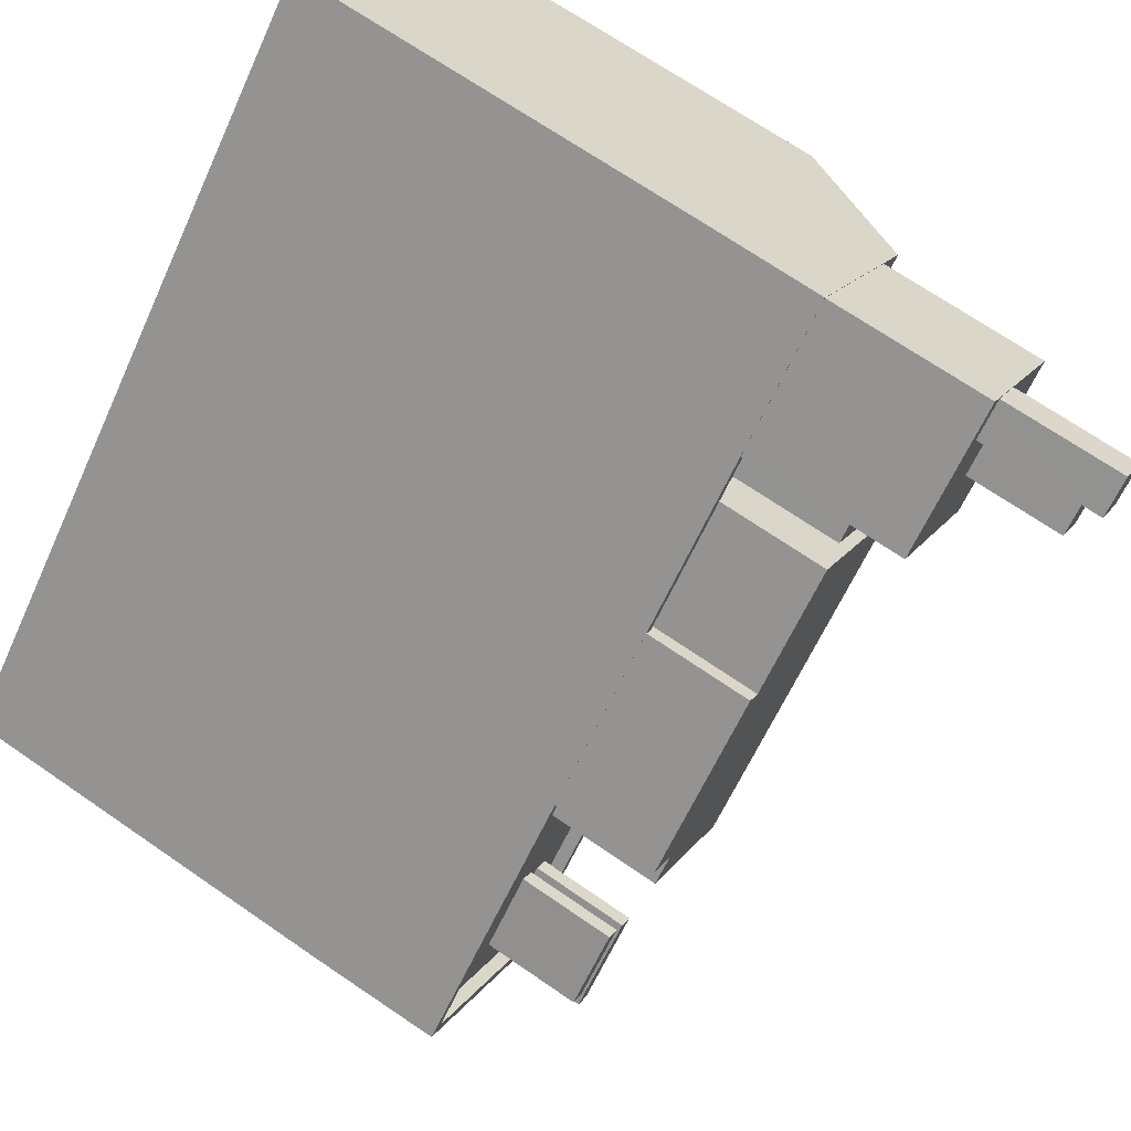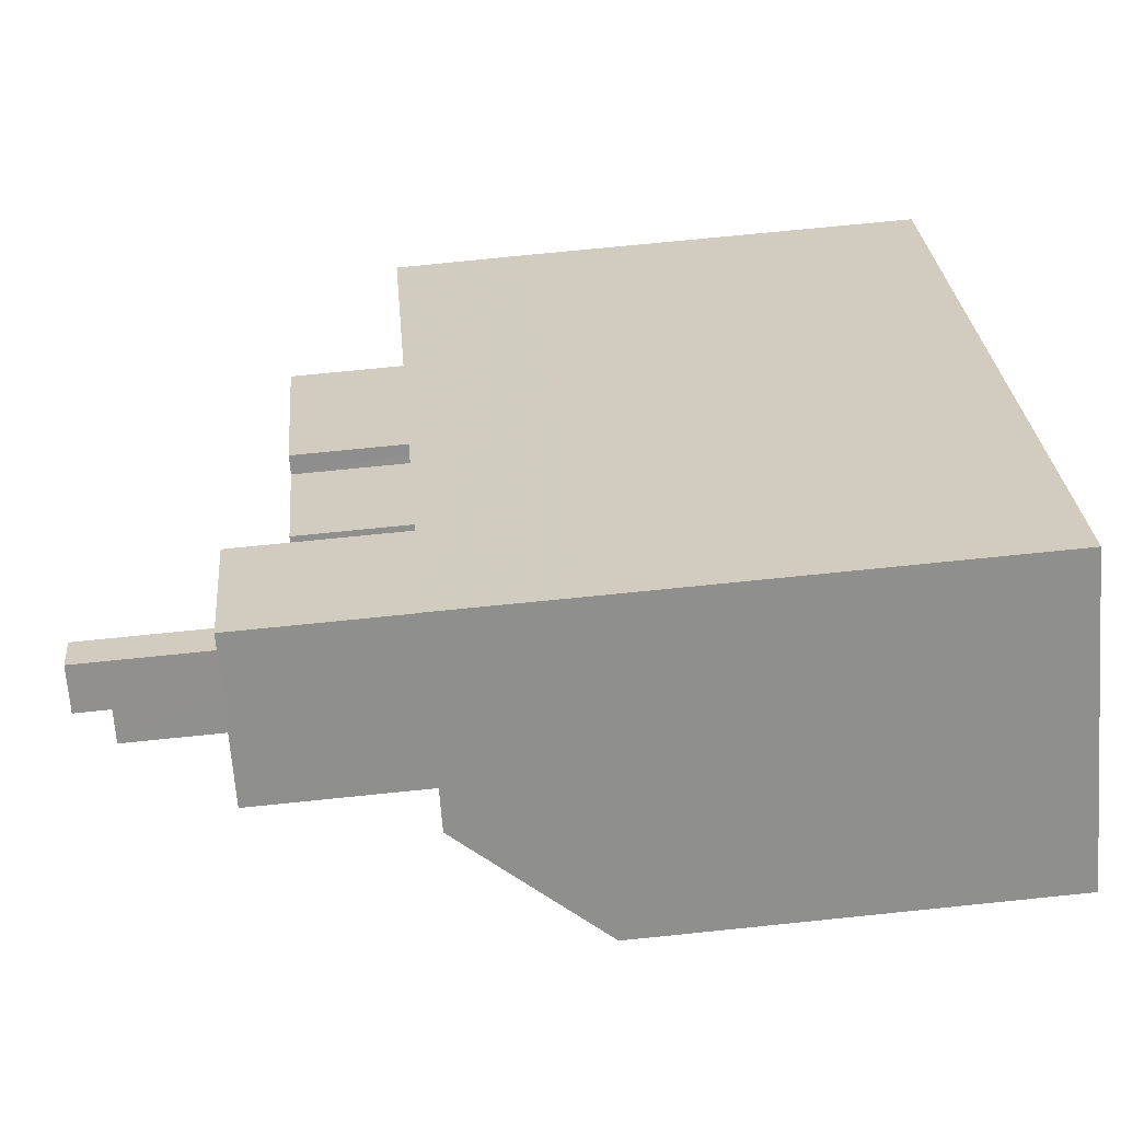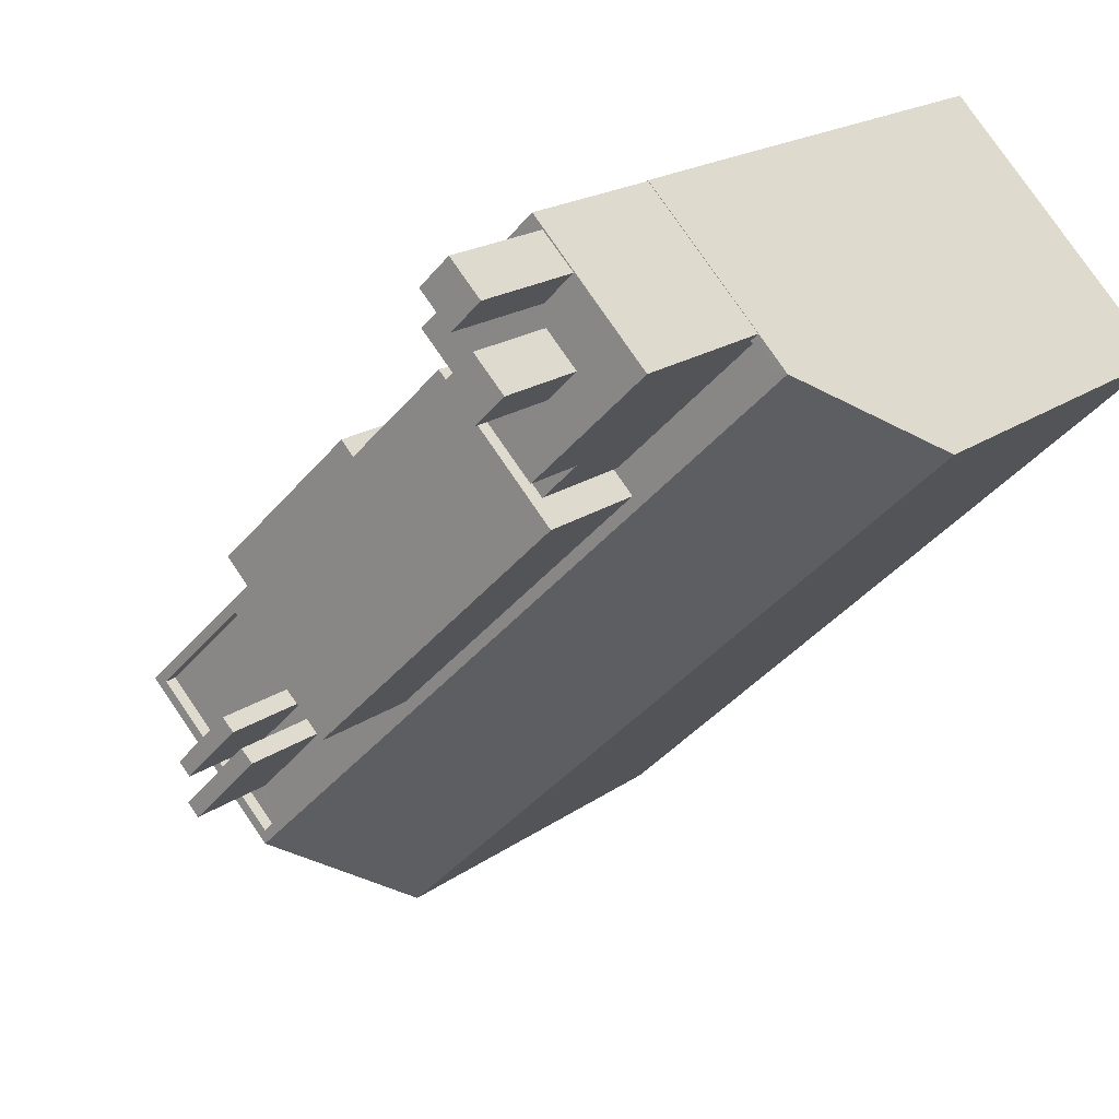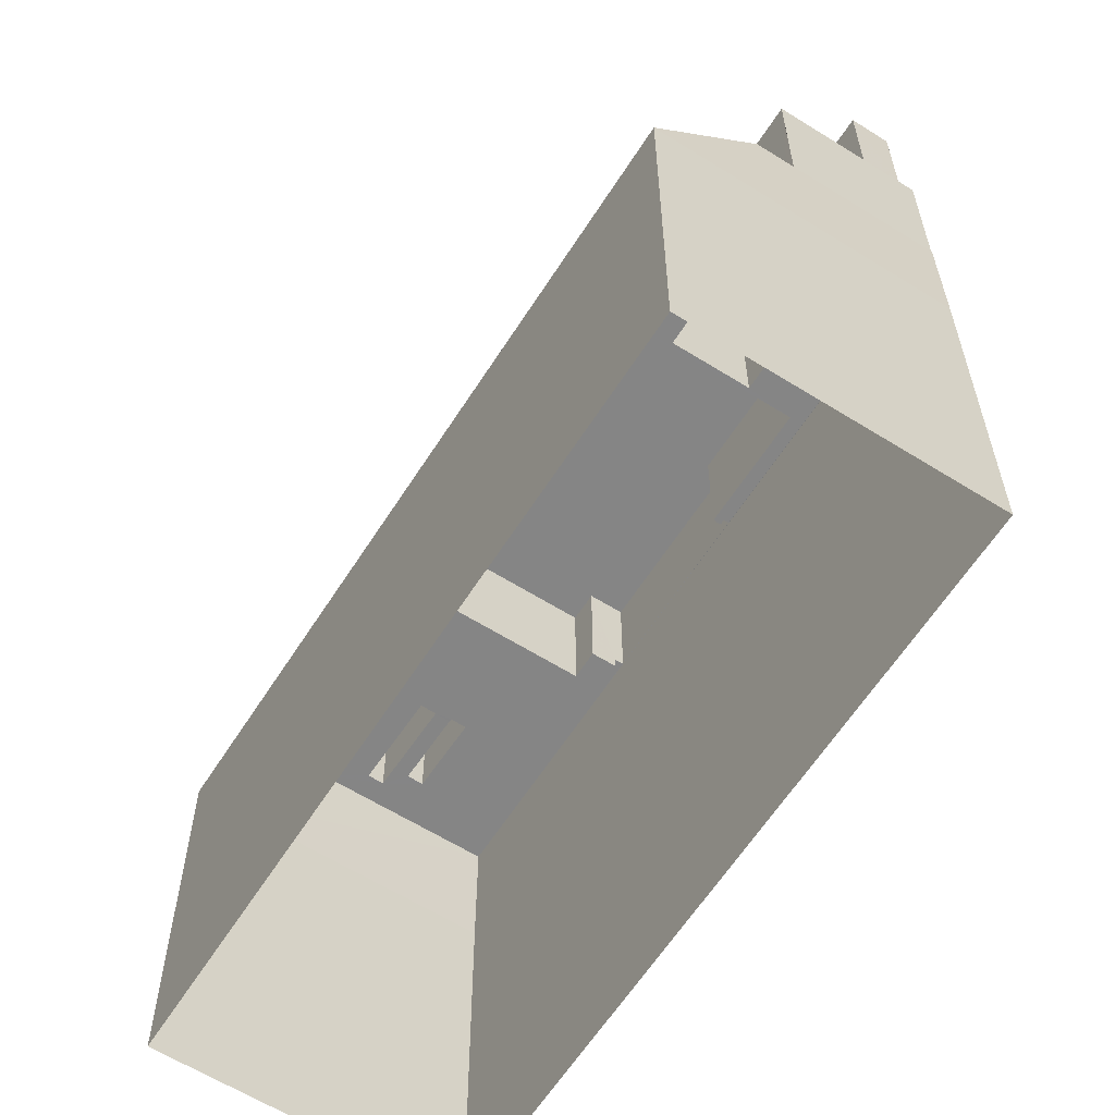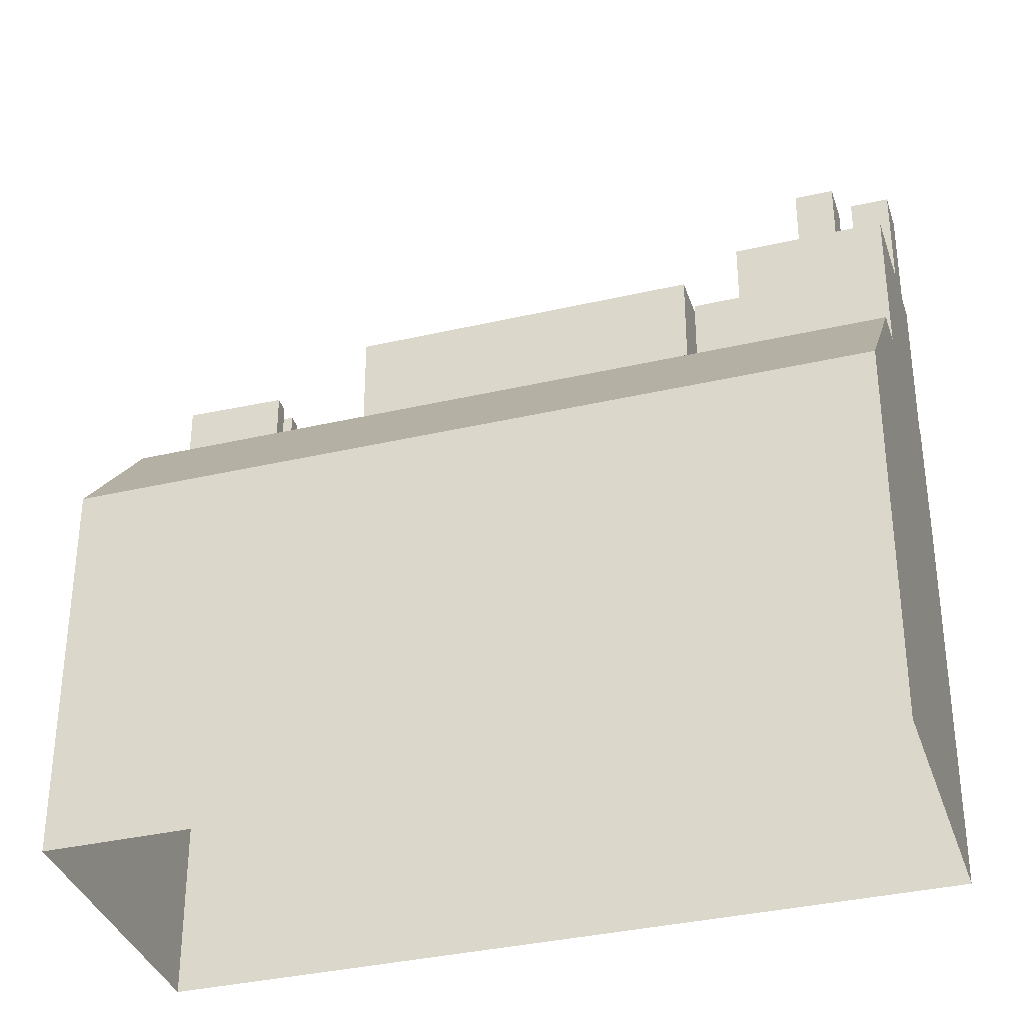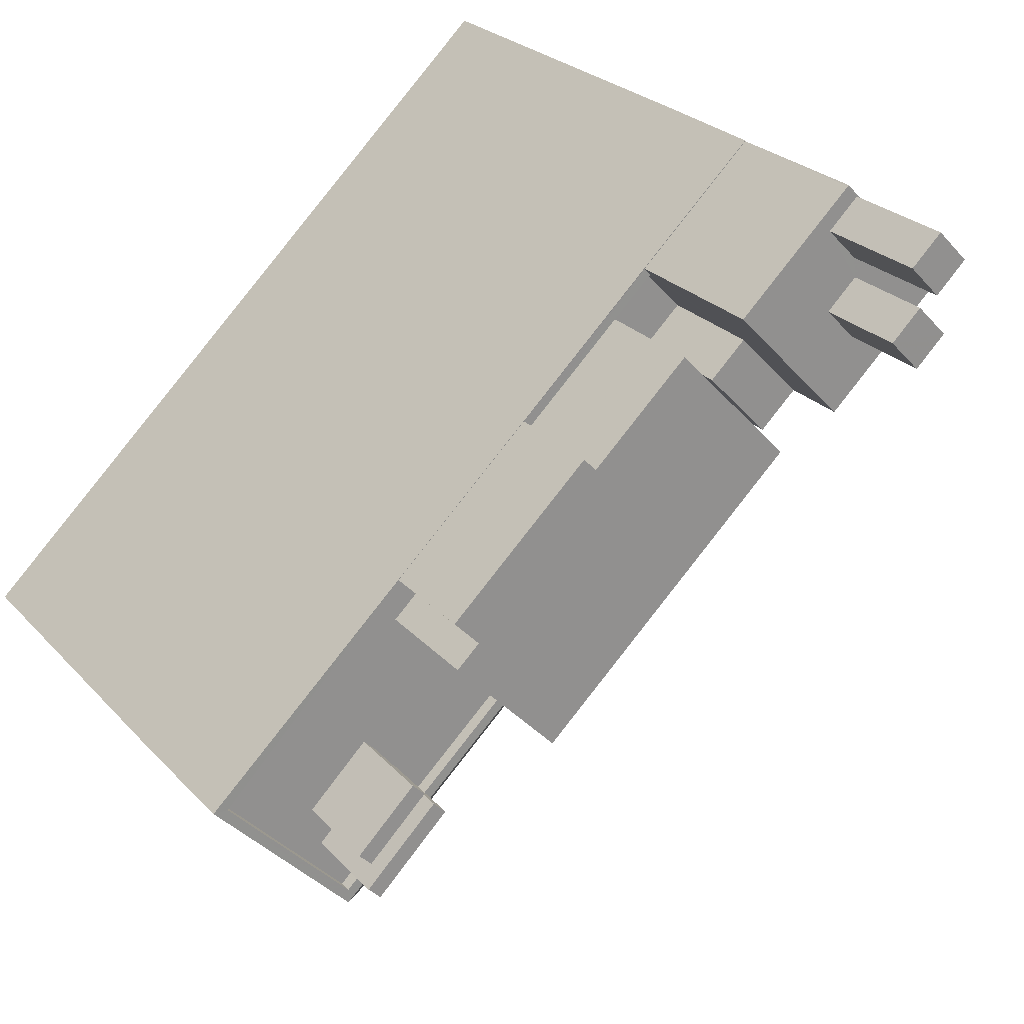
<metadata>
{"format":"obj","ext":"obj","renderer":"f3d","projection":"perspective","resolution":1024,"background":"white","views":[{"elev":68.5,"azim":-55.2,"up":"+Y"},{"elev":69.2,"azim":84.1,"up":"+Y"},{"elev":18.1,"azim":35.7,"up":"+Y"},{"elev":-61.7,"azim":101.5,"up":"+Z"},{"elev":-35.3,"azim":61.1,"up":"+Z"},{"elev":24.5,"azim":-30.8,"up":"+Y"}]}
</metadata>
<code>
v -6188 -3.667e+04 3.308
v -6180 -3.668e+04 3.304
v -6201 -3.67e+04 3.303
v -6208 -3.669e+04 3.307
v -6202 -3.669e+04 24.63
v -6204 -3.67e+04 24.63
v -6202 -3.669e+04 24.63
v -6204 -3.669e+04 24.63
v -6202 -3.669e+04 21.28
v -6205 -3.669e+04 21.28
v -6202 -3.669e+04 21.28
v -6201 -3.669e+04 21.28
v -6201 -3.669e+04 21.28
v -6189 -3.668e+04 21.28
v -6200 -3.67e+04 21.27
v -6184 -3.668e+04 21.28
v -6202 -3.669e+04 21.28
v -6202 -3.669e+04 21.28
v -6202 -3.669e+04 21.28
v -6185 -3.668e+04 21.28
v -6189 -3.668e+04 21.28
v -6201 -3.669e+04 21.28
v -6198 -3.669e+04 21.28
v -6193 -3.668e+04 21.28
v -6196 -3.668e+04 21.28
v -6196 -3.668e+04 21.28
v -6192 -3.668e+04 21.28
v -6200 -3.669e+04 21.28
v -6190 -3.668e+04 21.28
v -6191 -3.668e+04 21.28
v -6204 -3.67e+04 21.28
v -6203 -3.67e+04 21.27
v -6204 -3.669e+04 21.28
v -6208 -3.669e+04 21.28
v -6204 -3.67e+04 21.28
v -6204 -3.67e+04 21.28
v -6203 -3.67e+04 21.72
v -6183 -3.668e+04 21.73
v -6184 -3.668e+04 21.73
v -6203 -3.67e+04 21.72
v -6208 -3.669e+04 21.73
v -6208 -3.669e+04 21.73
v -6188 -3.667e+04 21.73
v -6184 -3.668e+04 21.73
v -6201 -3.669e+04 21.73
v -6201 -3.669e+04 21.73
v -6196 -3.668e+04 21.73
v -6192 -3.668e+04 21.73
v -6192 -3.668e+04 21.73
v -6185 -3.668e+04 21.73
v -6197 -3.668e+04 21.73
v -6188 -3.667e+04 21.73
v -6202 -3.669e+04 24.63
v -6204 -3.67e+04 24.63
v -6204 -3.67e+04 24.63
v -6201 -3.669e+04 24.63
v -6189 -3.668e+04 25.06
v -6188 -3.668e+04 25.06
v -6190 -3.668e+04 25.06
v -6191 -3.668e+04 25.06
v -6184 -3.668e+04 27.25
v -6187 -3.668e+04 27.25
v -6187 -3.668e+04 27.25
v -6189 -3.668e+04 27.25
v -6189 -3.668e+04 27.25
v -6188 -3.667e+04 27.25
v -6188 -3.667e+04 27.25
v -6186 -3.668e+04 27.25
v -6188 -3.668e+04 27.25
v -6188 -3.668e+04 27.25
v -6188 -3.667e+04 27.25
v -6184 -3.668e+04 27.25
v -6192 -3.668e+04 27.25
v -6189 -3.668e+04 27.25
v -6188 -3.668e+04 27.25
v -6188 -3.668e+04 27.25
v -6188 -3.667e+04 31.34
v -6188 -3.668e+04 31.34
v -6187 -3.668e+04 31.34
v -6189 -3.668e+04 31.34
v -6189 -3.668e+04 30.5
v -6188 -3.668e+04 30.5
v -6187 -3.668e+04 30.5
v -6188 -3.668e+04 30.5
v -6201 -3.669e+04 25.39
v -6198 -3.669e+04 25.39
v -6200 -3.669e+04 25.39
v -6201 -3.669e+04 25.39
v -6196 -3.668e+04 25.39
v -6197 -3.668e+04 25.39
v -6189 -3.668e+04 25.39
v -6193 -3.668e+04 25.39
v -6201 -3.67e+04 17.09
v -6180 -3.668e+04 17.09
v -6208 -3.669e+04 17.09
v -6188 -3.667e+04 17.09
f 1 2 3
f 4 1 3
f 5 6 7
f 5 8 6
f 9 10 11
f 12 13 10
f 14 15 16
f 17 18 19
f 20 21 16
f 22 15 23
f 18 22 23
f 9 19 12
f 24 25 26
f 27 25 24
f 12 28 13
f 29 27 24
f 12 19 23
f 23 15 14
f 29 24 30
f 30 14 21
f 24 14 30
f 9 12 10
f 21 14 16
f 19 18 23
f 31 15 22
f 15 31 32
f 11 10 33
f 34 32 35
f 10 34 33
f 18 17 36
f 18 36 35
f 35 32 31
f 36 33 35
f 33 34 35
f 37 38 39
f 38 37 40
f 41 40 42
f 42 40 37
f 38 43 44
f 45 46 42
f 42 46 41
f 43 41 46
f 39 38 44
f 47 48 49
f 50 39 44
f 47 49 51
f 46 51 43
f 49 52 43
f 44 43 52
f 51 49 43
f 53 54 55
f 56 53 55
f 57 58 59
f 60 57 59
f 61 62 63
f 64 65 66
f 66 65 67
f 68 61 63
f 69 70 62
f 62 70 63
f 64 70 65
f 65 70 69
f 67 71 66
f 72 71 62
f 61 72 62
f 62 71 67
f 73 74 64
f 64 74 70
f 75 76 68
f 76 74 73
f 75 68 63
f 76 75 74
f 77 78 79
f 77 80 78
f 81 82 83
f 84 81 83
f 85 86 87
f 88 87 89
f 90 88 89
f 89 86 91
f 89 91 92
f 87 86 89
f 40 93 94
f 40 94 38
f 36 17 6
f 17 19 7
f 17 7 6
f 6 8 33
f 36 6 33
f 9 11 5
f 11 33 8
f 5 11 8
f 9 7 19
f 9 5 7
f 20 16 39
f 50 20 39
f 16 15 39
f 15 32 37
f 39 15 37
f 37 32 34
f 42 37 34
f 34 10 42
f 10 13 45
f 10 45 42
f 47 27 48
f 47 25 27
f 22 55 31
f 22 56 55
f 55 54 35
f 31 55 35
f 54 53 18
f 35 54 18
f 18 56 22
f 18 53 56
f 57 60 30
f 21 57 30
f 60 59 29
f 30 60 29
f 44 72 61
f 61 50 44
f 50 21 20
f 58 57 21
f 68 76 58
f 68 50 61
f 58 21 50
f 68 58 50
f 72 44 52
f 71 72 52
f 58 76 59
f 48 29 59
f 27 29 48
f 59 76 73
f 48 59 49
f 49 59 73
f 73 64 49
f 49 64 52
f 66 71 52
f 64 66 52
f 62 79 78
f 69 62 78
f 65 78 80
f 65 69 78
f 67 80 77
f 67 65 80
f 67 77 79
f 62 67 79
f 63 83 82
f 75 63 82
f 74 82 81
f 74 75 82
f 70 81 84
f 70 74 81
f 70 84 83
f 63 70 83
f 86 85 12
f 23 86 12
f 85 87 28
f 12 85 28
f 13 28 45
f 46 45 88
f 88 45 87
f 45 28 87
f 51 88 90
f 51 46 88
f 26 47 89
f 89 47 90
f 26 25 47
f 90 47 51
f 89 92 24
f 26 89 24
f 91 14 24
f 92 91 24
f 14 86 23
f 14 91 86
f 93 4 3
f 93 95 4
f 95 96 1
f 4 95 1
f 1 94 2
f 1 96 94
f 93 3 2
f 94 93 2
f 94 96 38
f 96 43 38
f 93 41 95
f 40 41 93
f 96 95 43
f 95 41 43

</code>
